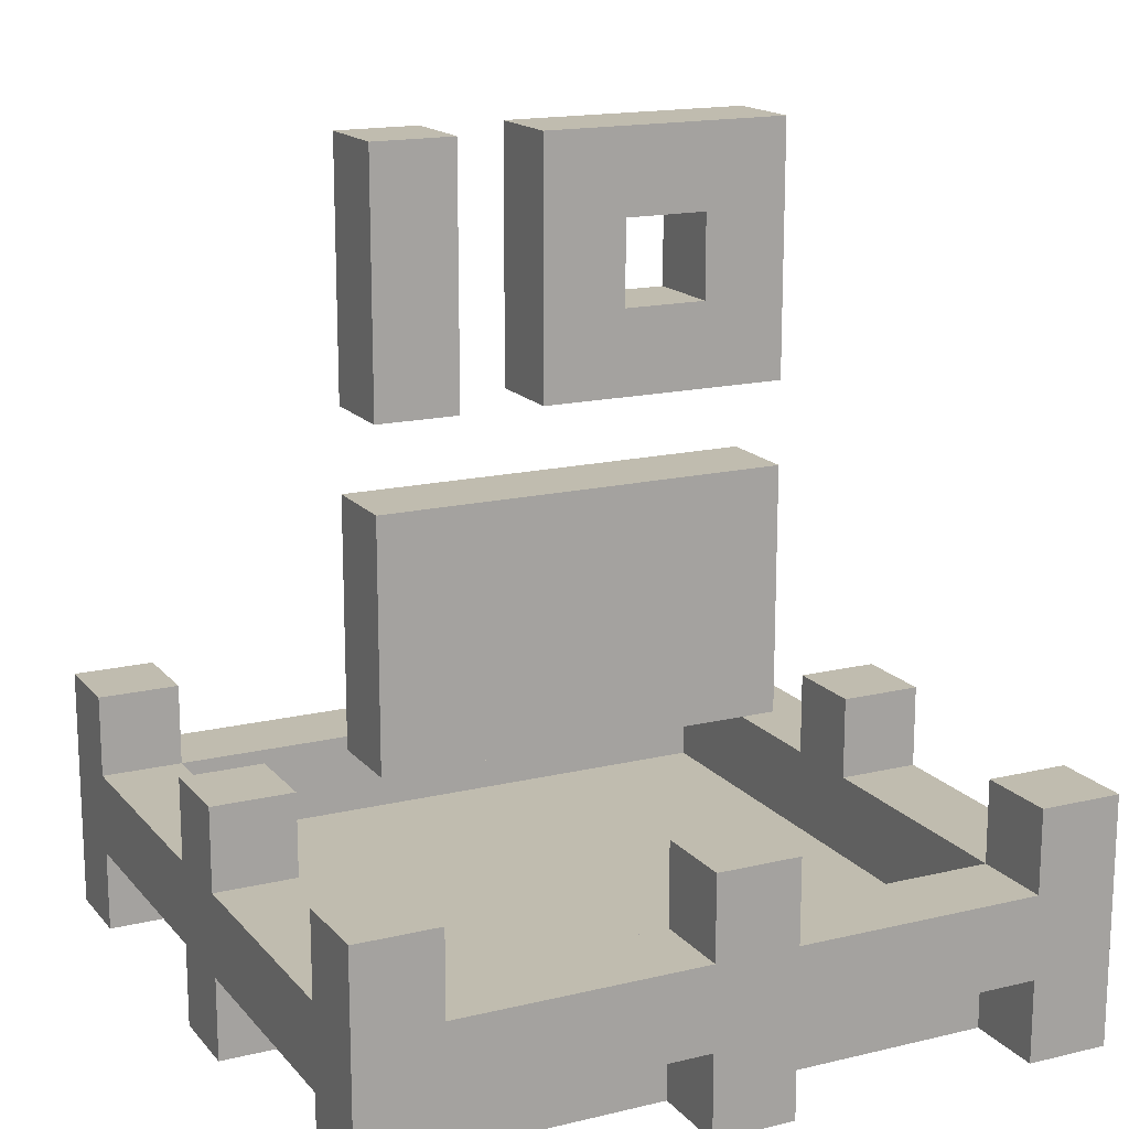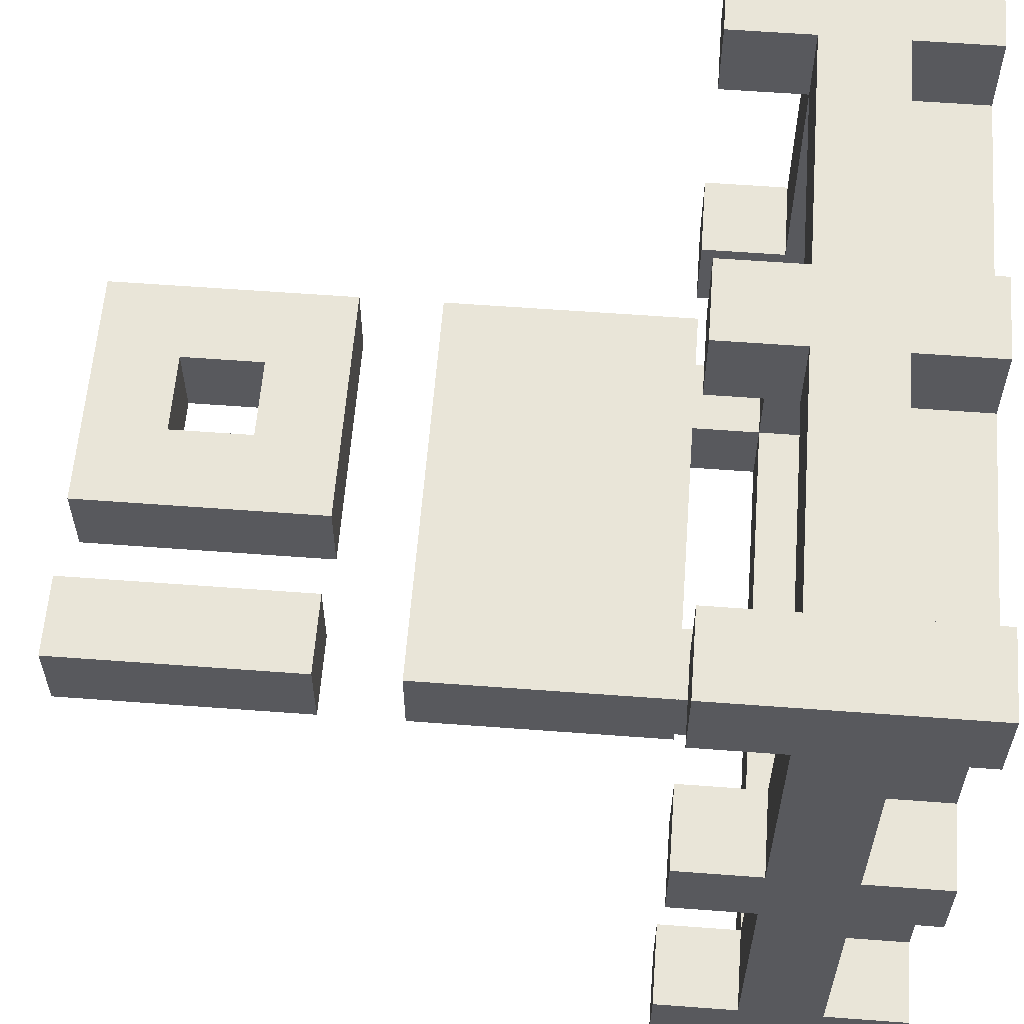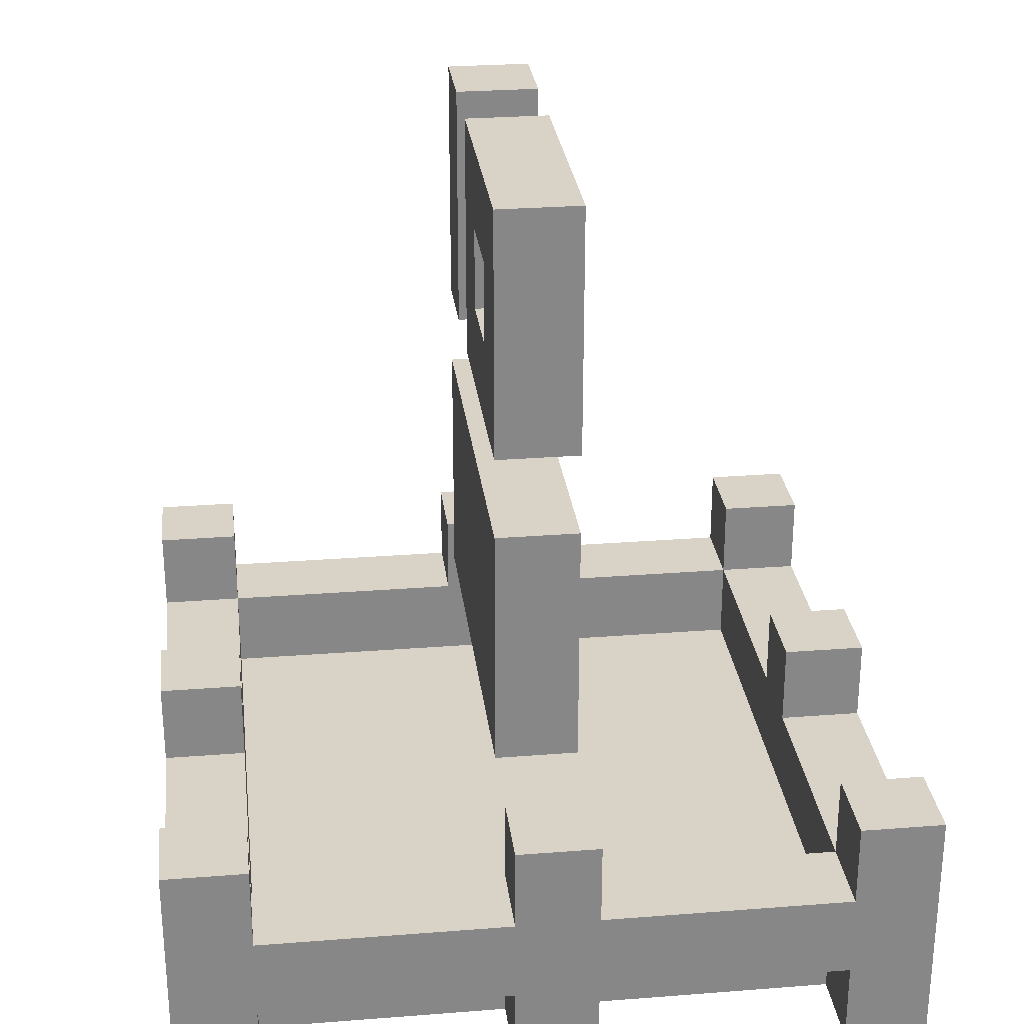
<metadata>
{"format":"obj","ext":"obj","renderer":"f3d","projection":"perspective","resolution":1024,"background":"white","views":[{"elev":16.3,"azim":-26.2,"up":"+Y"},{"elev":59.7,"azim":-85.6,"up":"+Z"},{"elev":27.8,"azim":83.2,"up":"+Y"}]}
</metadata>
<code>
o
v -0.45 -0.5 0.45
v -0.45 -0.5 0.35
v -0.45 -0.5 0.05
v -0.45 -0.5 -0.05
v -0.45 -0.5 -0.35
v -0.45 -0.5 -0.45
v -0.45 -0.4 0.35
v -0.45 -0.4 0.05
v -0.45 -0.4 -0.05
v -0.45 -0.4 -0.35
v -0.45 -0.3 0.35
v -0.45 -0.3 0.05
v -0.45 -0.3 -0.05
v -0.45 -0.3 -0.35
v -0.45 -0.2 0.45
v -0.45 -0.2 0.35
v -0.45 -0.2 0.05
v -0.45 -0.2 -0.05
v -0.45 -0.2 -0.35
v -0.45 -0.2 -0.45
v -0.35 -0.5 0.35
v -0.35 -0.5 0.05
v -0.35 -0.5 -0.05
v -0.35 -0.5 -0.35
v -0.35 -0.4 0.35
v -0.35 -0.4 0.05
v -0.35 -0.4 -0.05
v -0.35 -0.4 -0.35
v -0.25 -0.2 0.05
v -0.25 -0.2 -0.05
v -0.25 -0.1 0.05
v -0.25 -0.1 -0.05
v -0.25 0 0.05
v -0.25 0 -0.05
v -0.25 0.1 0.05
v -0.25 0.1 -0.05
v -0.25 0.2 0.05
v -0.25 0.2 -0.05
v -0.25 0.5 0.05
v -0.25 0.5 -0.05
v -0.05 -0.5 0.45
v -0.05 -0.5 0.35
v -0.05 -0.5 -0.35
v -0.05 -0.5 -0.45
v -0.05 -0.4 0.45
v -0.05 -0.4 0.35
v -0.05 -0.4 -0.35
v -0.05 -0.4 -0.45
v -0.05 -0.3 0.45
v -0.05 -0.3 0.35
v -0.05 -0.3 -0.35
v -0.05 -0.3 -0.45
v -0.05 -0.2 0.45
v -0.05 -0.2 0.35
v -0.05 -0.2 -0.35
v -0.05 -0.2 -0.45
v -0.05 0.2 0.05
v -0.05 0.2 -0.05
v -0.05 0.5 0.05
v -0.05 0.5 -0.05
v 0.15 0.3 0.05
v 0.15 0.3 -0.05
v 0.15 0.4 0.05
v 0.15 0.4 -0.05
v 0.35 -0.5 0.45
v 0.35 -0.5 0.35
v 0.35 -0.5 -0.35
v 0.35 -0.5 -0.45
v 0.35 -0.4 0.45
v 0.35 -0.4 0.35
v 0.35 -0.4 -0.35
v 0.35 -0.4 -0.45
v 0.35 -0.3 0.45
v 0.35 -0.3 0.35
v 0.35 -0.3 0.05
v 0.35 -0.3 -0.05
v 0.35 -0.3 -0.35
v 0.35 -0.3 -0.45
v 0.35 -0.2 0.45
v 0.35 -0.2 0.35
v 0.35 -0.2 0.05
v 0.35 -0.2 -0.05
v 0.35 -0.2 -0.35
v 0.35 -0.2 -0.45
v -0.35 -0.5 0.45
v -0.35 -0.5 0.35
v -0.35 -0.5 -0.35
v -0.35 -0.5 -0.45
v -0.35 -0.4 0.45
v -0.35 -0.4 0.35
v -0.35 -0.4 -0.35
v -0.35 -0.4 -0.45
v -0.35 -0.3 0.45
v -0.35 -0.3 0.35
v -0.35 -0.3 0.05
v -0.35 -0.3 -0.05
v -0.35 -0.3 -0.35
v -0.35 -0.3 -0.45
v -0.35 -0.2 0.45
v -0.35 -0.2 0.35
v -0.35 -0.2 0.05
v -0.35 -0.2 -0.05
v -0.35 -0.2 -0.35
v -0.35 -0.2 -0.45
v -0.15 0.2 0.05
v -0.15 0.2 -0.05
v -0.15 0.5 0.05
v -0.15 0.5 -0.05
v 0.05 -0.5 0.45
v 0.05 -0.5 0.35
v 0.05 -0.5 -0.35
v 0.05 -0.5 -0.45
v 0.05 -0.4 0.45
v 0.05 -0.4 0.35
v 0.05 -0.4 -0.35
v 0.05 -0.4 -0.45
v 0.05 -0.3 0.45
v 0.05 -0.3 0.35
v 0.05 -0.3 -0.35
v 0.05 -0.3 -0.45
v 0.05 -0.2 0.45
v 0.05 -0.2 0.35
v 0.05 -0.2 -0.35
v 0.05 -0.2 -0.45
v 0.05 0.3 0.05
v 0.05 0.3 -0.05
v 0.05 0.4 0.05
v 0.05 0.4 -0.05
v 0.25 -0.2 0.05
v 0.25 -0.2 -0.05
v 0.25 -0.1 0.05
v 0.25 -0.1 -0.05
v 0.25 0 0.05
v 0.25 0 -0.05
v 0.25 0.1 0.05
v 0.25 0.1 -0.05
v 0.25 0.2 0.05
v 0.25 0.2 -0.05
v 0.25 0.5 0.05
v 0.25 0.5 -0.05
v 0.35 -0.5 0.35
v 0.35 -0.5 0.05
v 0.35 -0.5 -0.05
v 0.35 -0.5 -0.35
v 0.35 -0.4 0.35
v 0.35 -0.4 0.05
v 0.35 -0.4 -0.05
v 0.35 -0.4 -0.35
v 0.45 -0.5 0.45
v 0.45 -0.5 0.35
v 0.45 -0.5 0.05
v 0.45 -0.5 -0.05
v 0.45 -0.5 -0.35
v 0.45 -0.5 -0.45
v 0.45 -0.4 0.35
v 0.45 -0.4 0.05
v 0.45 -0.4 -0.05
v 0.45 -0.4 -0.35
v 0.45 -0.3 0.35
v 0.45 -0.3 0.05
v 0.45 -0.3 -0.05
v 0.45 -0.3 -0.35
v 0.45 -0.2 0.45
v 0.45 -0.2 0.35
v 0.45 -0.2 0.05
v 0.45 -0.2 -0.05
v 0.45 -0.2 -0.35
v 0.45 -0.2 -0.45
v -0.45 -0.5 0.45
v -0.45 -0.2 0.45
v -0.35 -0.5 0.45
v -0.35 -0.4 0.45
v -0.35 -0.3 0.45
v -0.35 -0.2 0.45
v -0.05 -0.5 0.45
v -0.05 -0.4 0.45
v -0.05 -0.3 0.45
v -0.05 -0.2 0.45
v 0.05 -0.5 0.45
v 0.05 -0.4 0.45
v 0.05 -0.3 0.45
v 0.05 -0.2 0.45
v 0.35 -0.5 0.45
v 0.35 -0.4 0.45
v 0.35 -0.3 0.45
v 0.35 -0.2 0.45
v 0.45 -0.5 0.45
v 0.45 -0.2 0.45
v -0.35 -0.5 0.35
v -0.35 -0.4 0.35
v -0.05 -0.5 0.35
v -0.05 -0.4 0.35
v 0.05 -0.5 0.35
v 0.05 -0.4 0.35
v 0.35 -0.5 0.35
v 0.35 -0.4 0.35
v -0.45 -0.5 0.05
v -0.45 -0.4 0.05
v -0.45 -0.3 0.05
v -0.45 -0.2 0.05
v -0.35 -0.5 0.05
v -0.35 -0.4 0.05
v -0.35 -0.3 0.05
v -0.35 -0.2 0.05
v -0.25 -0.2 0.05
v -0.25 -0.1 0.05
v -0.25 0 0.05
v -0.25 0.1 0.05
v -0.25 0.2 0.05
v -0.25 0.5 0.05
v -0.15 -0.1 0.05
v -0.15 0 0.05
v -0.15 0.2 0.05
v -0.15 0.5 0.05
v -0.05 0.2 0.05
v -0.05 0.5 0.05
v 0.05 0.3 0.05
v 0.05 0.4 0.05
v 0.15 -0.1 0.05
v 0.15 0 0.05
v 0.15 0.3 0.05
v 0.15 0.4 0.05
v 0.25 -0.2 0.05
v 0.25 -0.1 0.05
v 0.25 0 0.05
v 0.25 0.1 0.05
v 0.25 0.2 0.05
v 0.25 0.5 0.05
v 0.35 -0.5 0.05
v 0.35 -0.4 0.05
v 0.35 -0.3 0.05
v 0.35 -0.2 0.05
v 0.45 -0.5 0.05
v 0.45 -0.4 0.05
v 0.45 -0.3 0.05
v 0.45 -0.2 0.05
v -0.45 -0.5 -0.35
v -0.45 -0.4 -0.35
v -0.45 -0.3 -0.35
v -0.45 -0.2 -0.35
v -0.35 -0.5 -0.35
v -0.35 -0.4 -0.35
v -0.35 -0.3 -0.35
v -0.35 -0.2 -0.35
v -0.05 -0.3 -0.35
v -0.05 -0.2 -0.35
v 0.05 -0.3 -0.35
v 0.05 -0.2 -0.35
v 0.35 -0.5 -0.35
v 0.35 -0.4 -0.35
v 0.35 -0.3 -0.35
v 0.35 -0.2 -0.35
v 0.45 -0.5 -0.35
v 0.45 -0.4 -0.35
v 0.45 -0.3 -0.35
v 0.45 -0.2 -0.35
v -0.45 -0.5 0.35
v -0.45 -0.4 0.35
v -0.45 -0.3 0.35
v -0.45 -0.2 0.35
v -0.35 -0.5 0.35
v -0.35 -0.4 0.35
v -0.35 -0.3 0.35
v -0.35 -0.2 0.35
v -0.05 -0.3 0.35
v -0.05 -0.2 0.35
v 0.05 -0.3 0.35
v 0.05 -0.2 0.35
v 0.35 -0.5 0.35
v 0.35 -0.4 0.35
v 0.35 -0.3 0.35
v 0.35 -0.2 0.35
v 0.45 -0.5 0.35
v 0.45 -0.4 0.35
v 0.45 -0.3 0.35
v 0.45 -0.2 0.35
v -0.45 -0.5 -0.05
v -0.45 -0.4 -0.05
v -0.45 -0.3 -0.05
v -0.45 -0.2 -0.05
v -0.35 -0.5 -0.05
v -0.35 -0.4 -0.05
v -0.35 -0.3 -0.05
v -0.35 -0.2 -0.05
v -0.25 -0.2 -0.05
v -0.25 -0.1 -0.05
v -0.25 0 -0.05
v -0.25 0.1 -0.05
v -0.25 0.2 -0.05
v -0.25 0.5 -0.05
v -0.15 -0.1 -0.05
v -0.15 0 -0.05
v -0.15 0.2 -0.05
v -0.15 0.5 -0.05
v -0.05 0.2 -0.05
v -0.05 0.5 -0.05
v 0.05 0.3 -0.05
v 0.05 0.4 -0.05
v 0.15 -0.1 -0.05
v 0.15 0 -0.05
v 0.15 0.3 -0.05
v 0.15 0.4 -0.05
v 0.25 -0.2 -0.05
v 0.25 -0.1 -0.05
v 0.25 0 -0.05
v 0.25 0.1 -0.05
v 0.25 0.2 -0.05
v 0.25 0.5 -0.05
v 0.35 -0.5 -0.05
v 0.35 -0.4 -0.05
v 0.35 -0.3 -0.05
v 0.35 -0.2 -0.05
v 0.45 -0.5 -0.05
v 0.45 -0.4 -0.05
v 0.45 -0.3 -0.05
v 0.45 -0.2 -0.05
v -0.35 -0.5 -0.35
v -0.35 -0.4 -0.35
v -0.05 -0.5 -0.35
v -0.05 -0.4 -0.35
v 0.05 -0.5 -0.35
v 0.05 -0.4 -0.35
v 0.35 -0.5 -0.35
v 0.35 -0.4 -0.35
v -0.45 -0.5 -0.45
v -0.45 -0.2 -0.45
v -0.35 -0.5 -0.45
v -0.35 -0.4 -0.45
v -0.35 -0.3 -0.45
v -0.35 -0.2 -0.45
v -0.05 -0.5 -0.45
v -0.05 -0.4 -0.45
v -0.05 -0.3 -0.45
v -0.05 -0.2 -0.45
v 0.05 -0.5 -0.45
v 0.05 -0.4 -0.45
v 0.05 -0.3 -0.45
v 0.05 -0.2 -0.45
v 0.35 -0.5 -0.45
v 0.35 -0.4 -0.45
v 0.35 -0.3 -0.45
v 0.35 -0.2 -0.45
v 0.45 -0.5 -0.45
v 0.45 -0.2 -0.45
v -0.45 -0.5 0.45
v -0.35 -0.5 0.45
v -0.05 -0.5 0.45
v 0.05 -0.5 0.45
v 0.35 -0.5 0.45
v 0.45 -0.5 0.45
v -0.45 -0.5 0.35
v -0.35 -0.5 0.35
v -0.05 -0.5 0.35
v 0.05 -0.5 0.35
v 0.35 -0.5 0.35
v 0.45 -0.5 0.35
v -0.45 -0.5 0.05
v -0.35 -0.5 0.05
v 0.35 -0.5 0.05
v 0.45 -0.5 0.05
v -0.45 -0.5 -0.05
v -0.35 -0.5 -0.05
v 0.35 -0.5 -0.05
v 0.45 -0.5 -0.05
v -0.45 -0.5 -0.35
v -0.35 -0.5 -0.35
v -0.05 -0.5 -0.35
v 0.05 -0.5 -0.35
v 0.35 -0.5 -0.35
v 0.45 -0.5 -0.35
v -0.45 -0.5 -0.45
v -0.35 -0.5 -0.45
v -0.05 -0.5 -0.45
v 0.05 -0.5 -0.45
v 0.35 -0.5 -0.45
v 0.45 -0.5 -0.45
v -0.35 -0.4 0.45
v -0.05 -0.4 0.45
v 0.05 -0.4 0.45
v 0.35 -0.4 0.45
v -0.45 -0.4 0.35
v -0.35 -0.4 0.35
v -0.05 -0.4 0.35
v 0.05 -0.4 0.35
v 0.35 -0.4 0.35
v 0.45 -0.4 0.35
v -0.45 -0.4 0.05
v -0.35 -0.4 0.05
v 0.35 -0.4 0.05
v 0.45 -0.4 0.05
v -0.45 -0.4 -0.05
v -0.35 -0.4 -0.05
v 0.35 -0.4 -0.05
v 0.45 -0.4 -0.05
v -0.45 -0.4 -0.35
v -0.35 -0.4 -0.35
v -0.05 -0.4 -0.35
v 0.05 -0.4 -0.35
v 0.35 -0.4 -0.35
v 0.45 -0.4 -0.35
v -0.35 -0.4 -0.45
v -0.05 -0.4 -0.45
v 0.05 -0.4 -0.45
v 0.35 -0.4 -0.45
v -0.25 -0.2 0.05
v 0.25 -0.2 0.05
v -0.25 -0.2 -0.05
v 0.25 -0.2 -0.05
v -0.25 0.2 0.05
v -0.15 0.2 0.05
v -0.05 0.2 0.05
v 0.25 0.2 0.05
v -0.25 0.2 -0.05
v -0.15 0.2 -0.05
v -0.05 0.2 -0.05
v 0.25 0.2 -0.05
v 0.05 0.4 0.05
v 0.15 0.4 0.05
v 0.05 0.4 -0.05
v 0.15 0.4 -0.05
v -0.35 -0.4 0.35
v 0.35 -0.4 0.35
v -0.35 -0.4 -0.35
v 0.35 -0.4 -0.35
v -0.35 -0.3 0.45
v -0.05 -0.3 0.45
v 0.05 -0.3 0.45
v 0.35 -0.3 0.45
v -0.45 -0.3 0.35
v -0.35 -0.3 0.35
v -0.05 -0.3 0.35
v 0.05 -0.3 0.35
v 0.35 -0.3 0.35
v 0.45 -0.3 0.35
v -0.45 -0.3 0.05
v -0.35 -0.3 0.05
v 0.35 -0.3 0.05
v 0.45 -0.3 0.05
v -0.45 -0.3 -0.05
v -0.35 -0.3 -0.05
v 0.35 -0.3 -0.05
v 0.45 -0.3 -0.05
v -0.45 -0.3 -0.35
v -0.35 -0.3 -0.35
v -0.05 -0.3 -0.35
v 0.05 -0.3 -0.35
v 0.35 -0.3 -0.35
v 0.45 -0.3 -0.35
v -0.35 -0.3 -0.45
v -0.05 -0.3 -0.45
v 0.05 -0.3 -0.45
v 0.35 -0.3 -0.45
v -0.45 -0.2 0.45
v -0.35 -0.2 0.45
v -0.05 -0.2 0.45
v 0.05 -0.2 0.45
v 0.35 -0.2 0.45
v 0.45 -0.2 0.45
v -0.45 -0.2 0.35
v -0.35 -0.2 0.35
v -0.05 -0.2 0.35
v 0.05 -0.2 0.35
v 0.35 -0.2 0.35
v 0.45 -0.2 0.35
v -0.45 -0.2 0.05
v -0.35 -0.2 0.05
v 0.35 -0.2 0.05
v 0.45 -0.2 0.05
v -0.45 -0.2 -0.05
v -0.35 -0.2 -0.05
v 0.35 -0.2 -0.05
v 0.45 -0.2 -0.05
v -0.45 -0.2 -0.35
v -0.35 -0.2 -0.35
v -0.05 -0.2 -0.35
v 0.05 -0.2 -0.35
v 0.35 -0.2 -0.35
v 0.45 -0.2 -0.35
v -0.45 -0.2 -0.45
v -0.35 -0.2 -0.45
v -0.05 -0.2 -0.45
v 0.05 -0.2 -0.45
v 0.35 -0.2 -0.45
v 0.45 -0.2 -0.45
v -0.25 0.1 0.05
v 0.25 0.1 0.05
v -0.25 0.1 -0.05
v 0.25 0.1 -0.05
v 0.05 0.3 0.05
v 0.15 0.3 0.05
v 0.05 0.3 -0.05
v 0.15 0.3 -0.05
v -0.25 0.5 0.05
v -0.15 0.5 0.05
v -0.05 0.5 0.05
v 0.25 0.5 0.05
v -0.25 0.5 -0.05
v -0.15 0.5 -0.05
v -0.05 0.5 -0.05
v 0.25 0.5 -0.05
f 7 2 1
f 8 4 3
f 9 4 8
f 10 6 5
f 11 9 8
f 11 10 9
f 11 7 1
f 11 8 7
f 12 10 11
f 13 10 12
f 14 6 10
f 14 10 13
f 15 11 1
f 16 11 15
f 17 13 12
f 18 13 17
f 19 6 14
f 20 6 19
f 25 22 21
f 26 22 25
f 27 24 23
f 28 24 27
f 31 30 29
f 32 30 31
f 33 32 31
f 34 32 33
f 35 34 33
f 36 34 35
f 39 38 37
f 40 38 39
f 45 42 41
f 46 42 45
f 47 44 43
f 48 44 47
f 53 50 49
f 54 50 53
f 55 52 51
f 56 52 55
f 59 58 57
f 60 58 59
f 63 62 61
f 64 62 63
f 69 66 65
f 70 66 69
f 71 68 67
f 72 68 71
f 74 71 70
f 75 71 74
f 76 71 75
f 77 71 76
f 79 74 73
f 80 74 79
f 81 76 75
f 82 76 81
f 83 78 77
f 84 78 83
f 85 86 89
f 89 86 90
f 87 88 91
f 91 88 92
f 90 91 94
f 94 91 95
f 95 91 96
f 96 91 97
f 93 94 99
f 99 94 100
f 95 96 101
f 101 96 102
f 97 98 103
f 103 98 104
f 105 106 107
f 107 106 108
f 109 110 113
f 113 110 114
f 111 112 115
f 115 112 116
f 117 118 121
f 121 118 122
f 119 120 123
f 123 120 124
f 125 126 127
f 127 126 128
f 129 130 131
f 131 130 132
f 131 132 133
f 133 132 134
f 133 134 135
f 135 134 136
f 137 138 139
f 139 138 140
f 141 142 145
f 145 142 146
f 143 144 147
f 147 144 148
f 149 150 155
f 151 152 156
f 156 152 157
f 153 154 158
f 156 157 159
f 157 158 159
f 149 155 159
f 155 156 159
f 159 158 160
f 160 158 161
f 158 154 162
f 161 158 162
f 149 159 163
f 163 159 164
f 160 161 165
f 165 161 166
f 162 154 167
f 167 154 168
f 171 170 169
f 172 170 171
f 173 170 172
f 174 170 173
f 176 173 172
f 177 173 176
f 179 176 175
f 179 178 177
f 179 177 176
f 180 178 179
f 181 178 180
f 182 178 181
f 184 181 180
f 185 181 184
f 187 184 183
f 187 186 185
f 187 185 184
f 188 186 187
f 191 190 189
f 192 190 191
f 195 194 193
f 196 194 195
f 201 198 197
f 202 198 201
f 203 200 199
f 204 200 203
f 211 206 205
f 211 207 206
f 212 208 207
f 212 207 211
f 213 210 209
f 214 210 213
f 217 216 215
f 218 216 217
f 219 211 205
f 219 212 211
f 220 208 212
f 220 212 219
f 221 217 215
f 222 216 218
f 223 219 205
f 224 220 219
f 224 219 223
f 225 208 220
f 225 220 224
f 226 208 225
f 227 222 221
f 227 221 215
f 228 216 222
f 228 222 227
f 233 230 229
f 234 230 233
f 235 232 231
f 236 232 235
f 241 238 237
f 242 238 241
f 243 240 239
f 244 240 243
f 245 243 242
f 247 245 242
f 247 246 245
f 248 246 247
f 250 247 242
f 251 247 250
f 253 250 249
f 254 250 253
f 255 252 251
f 256 252 255
f 257 258 261
f 261 258 262
f 259 260 263
f 263 260 264
f 262 263 265
f 262 265 267
f 265 266 267
f 267 266 268
f 262 267 270
f 270 267 271
f 269 270 273
f 273 270 274
f 271 272 275
f 275 272 276
f 277 278 281
f 281 278 282
f 279 280 283
f 283 280 284
f 285 286 291
f 286 287 291
f 287 288 292
f 291 287 292
f 289 290 293
f 293 290 294
f 295 296 297
f 297 296 298
f 285 291 299
f 291 292 299
f 292 288 300
f 299 292 300
f 295 297 301
f 298 296 302
f 285 299 303
f 299 300 304
f 303 299 304
f 300 288 305
f 304 300 305
f 305 288 306
f 301 302 307
f 295 301 307
f 302 296 308
f 307 302 308
f 309 310 313
f 313 310 314
f 311 312 315
f 315 312 316
f 317 318 319
f 319 318 320
f 321 322 323
f 323 322 324
f 325 326 327
f 327 326 328
f 328 326 329
f 329 326 330
f 328 329 332
f 332 329 333
f 331 332 335
f 333 334 335
f 332 333 335
f 335 334 336
f 336 334 337
f 337 334 338
f 336 337 340
f 340 337 341
f 339 340 343
f 341 342 343
f 340 341 343
f 343 342 344
f 351 346 345
f 352 346 351
f 353 348 347
f 354 348 353
f 355 350 349
f 356 350 355
f 358 354 353
f 358 355 354
f 358 353 352
f 359 355 358
f 361 358 357
f 362 359 358
f 362 358 361
f 363 360 359
f 363 359 362
f 364 360 363
f 366 363 362
f 367 363 366
f 368 363 367
f 369 363 368
f 371 366 365
f 372 366 371
f 373 368 367
f 374 368 373
f 375 370 369
f 376 370 375
f 382 378 377
f 383 378 382
f 384 380 379
f 385 380 384
f 387 382 381
f 388 382 387
f 389 386 385
f 390 386 389
f 395 392 391
f 396 392 395
f 399 394 393
f 400 394 399
f 401 397 396
f 402 397 401
f 403 399 398
f 404 399 403
f 407 406 405
f 408 406 407
f 413 410 409
f 414 410 413
f 415 412 411
f 416 412 415
f 419 418 417
f 420 418 419
f 421 422 423
f 423 422 424
f 425 426 430
f 430 426 431
f 427 428 432
f 432 428 433
f 429 430 435
f 435 430 436
f 433 434 437
f 437 434 438
f 439 440 443
f 443 440 444
f 441 442 447
f 447 442 448
f 444 445 449
f 449 445 450
f 446 447 451
f 451 447 452
f 453 454 459
f 459 454 460
f 455 456 461
f 461 456 462
f 457 458 463
f 463 458 464
f 465 466 469
f 469 466 470
f 467 468 471
f 471 468 472
f 473 474 479
f 479 474 480
f 475 476 481
f 481 476 482
f 477 478 483
f 483 478 484
f 485 486 487
f 487 486 488
f 489 490 491
f 491 490 492
f 493 494 497
f 497 494 498
f 495 496 499
f 499 496 500

</code>
